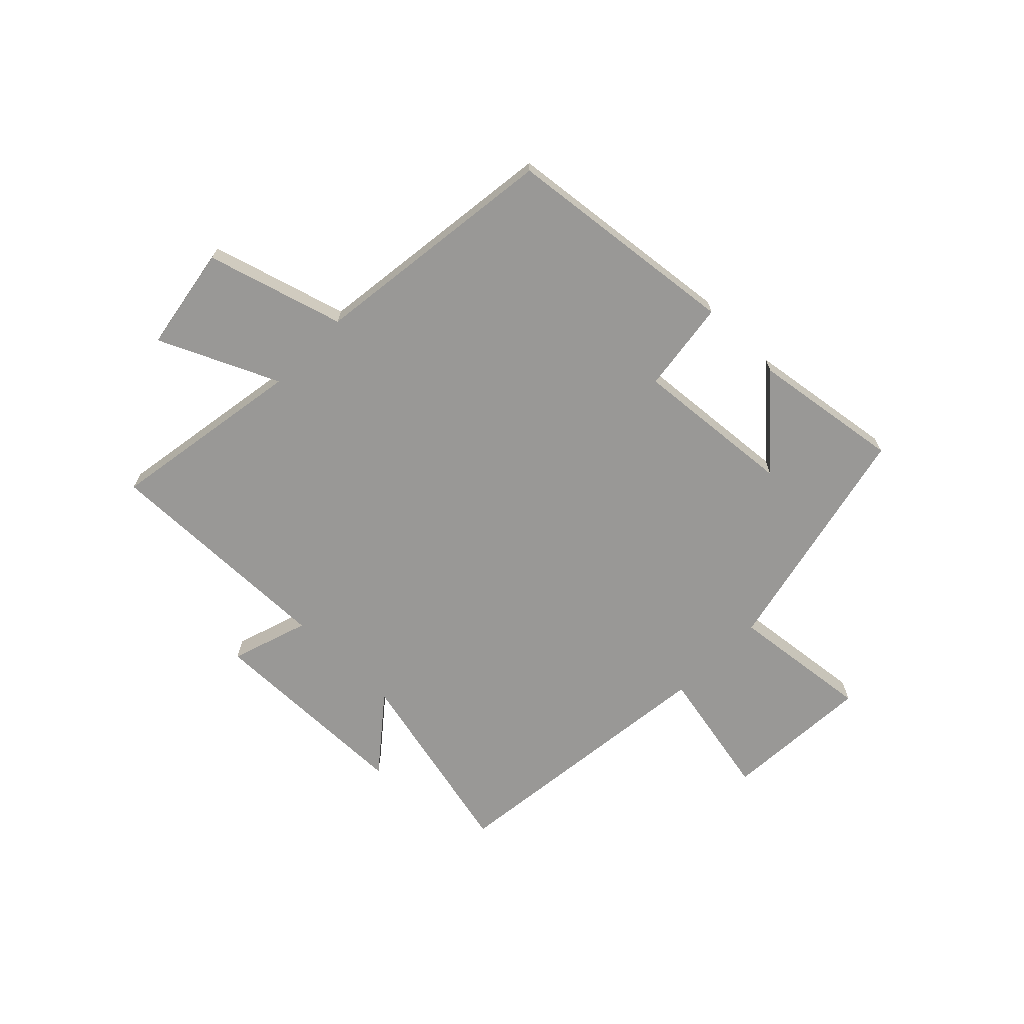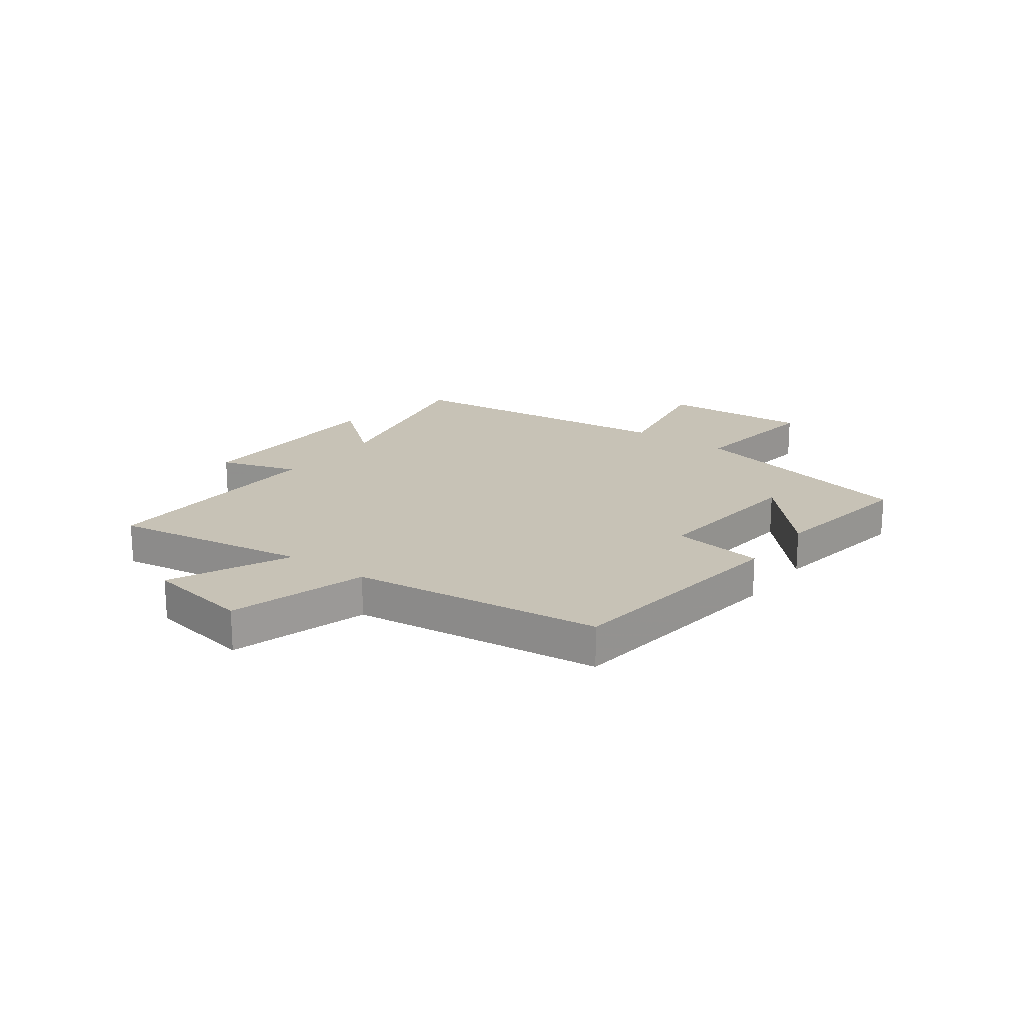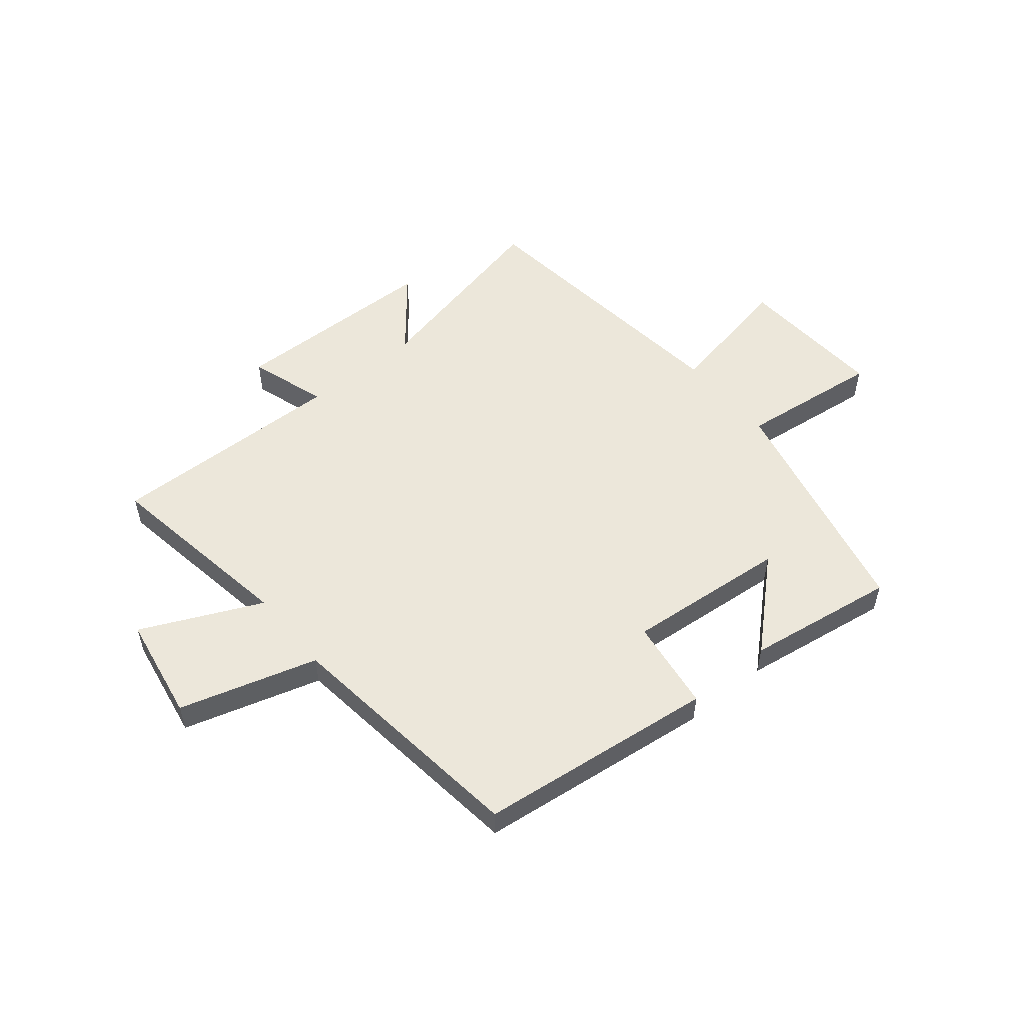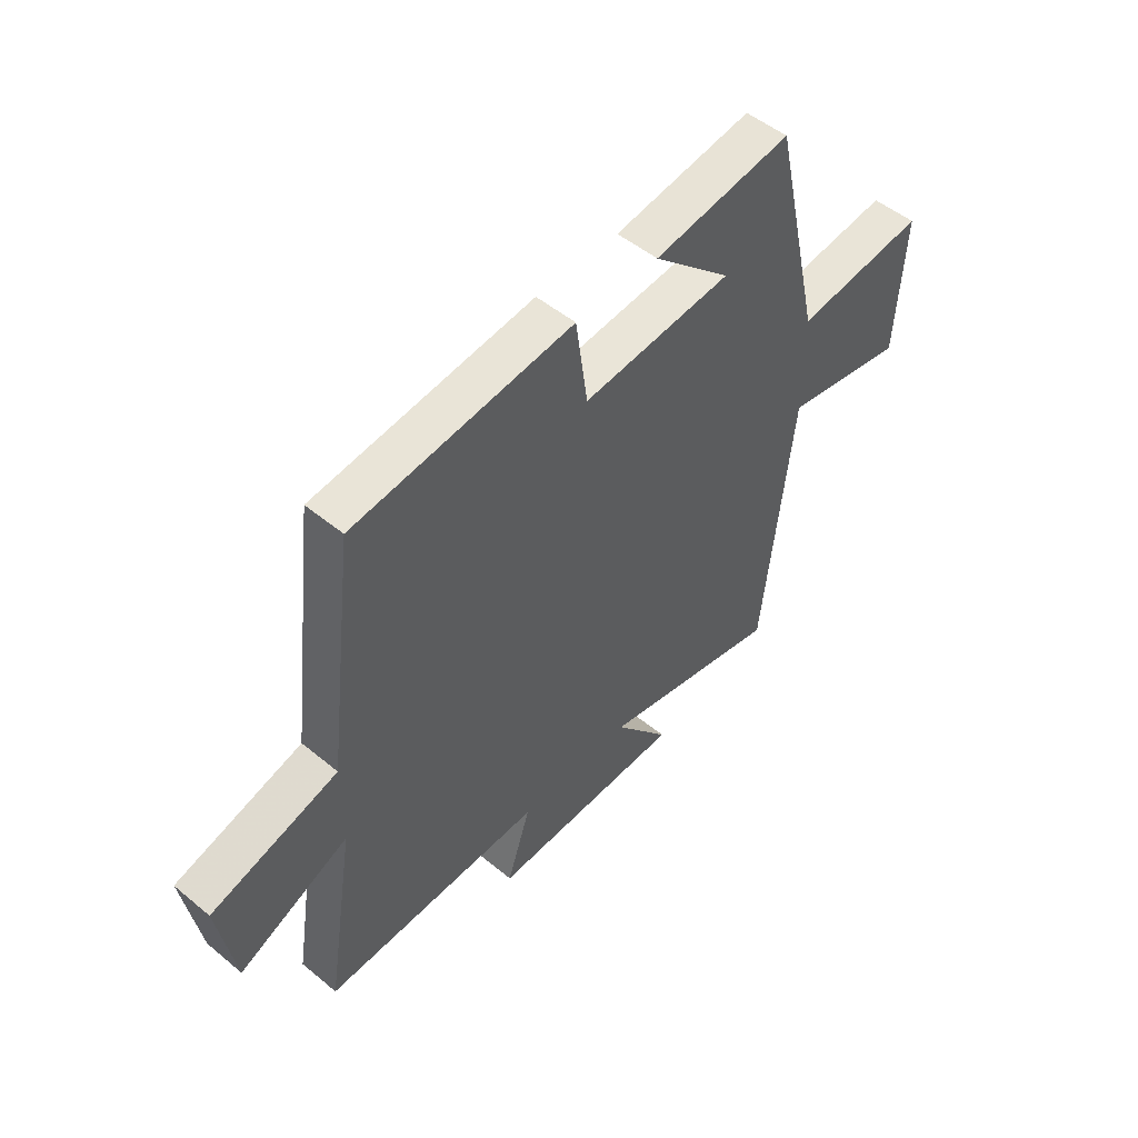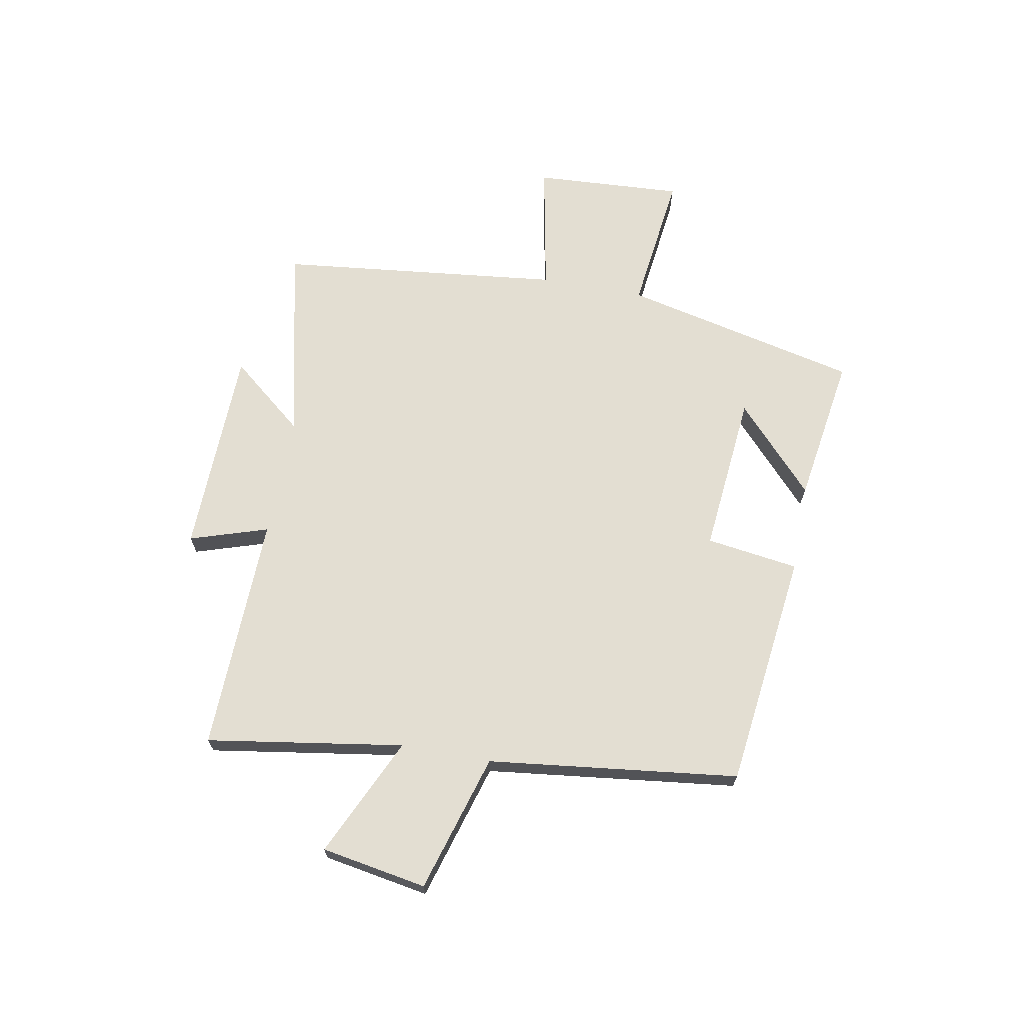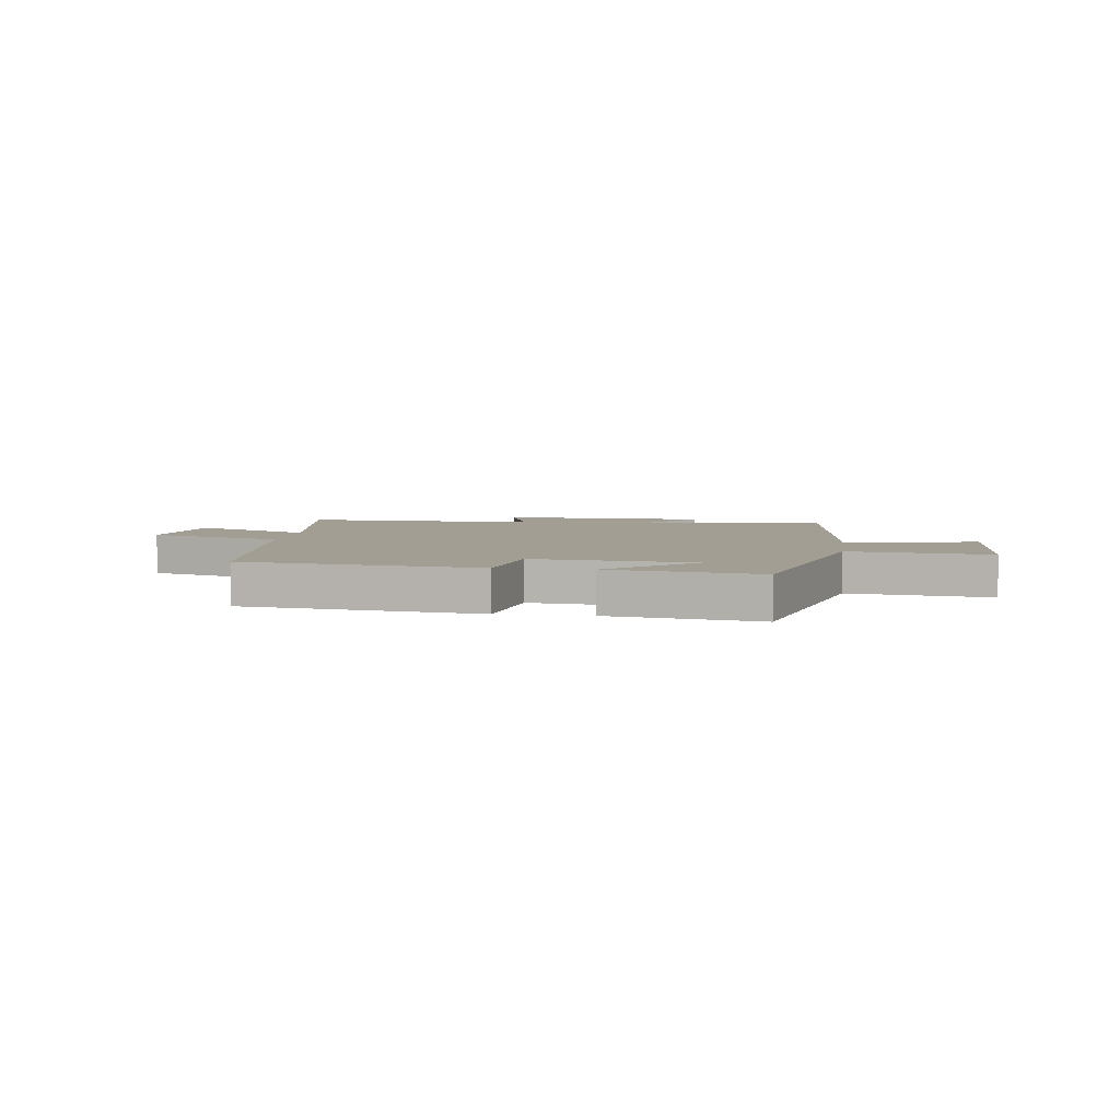
<metadata>
{"format":"obj","ext":"obj","renderer":"f3d","projection":"perspective","resolution":1024,"background":"white","views":[{"elev":-68.6,"azim":-44.6,"up":"+Y"},{"elev":19.3,"azim":-53.5,"up":"+Y"},{"elev":53.4,"azim":-39.4,"up":"+Y"},{"elev":50.5,"azim":-47.9,"up":"+Z"},{"elev":67.7,"azim":-79.4,"up":"+Y"},{"elev":5.0,"azim":8.2,"up":"+Y"}]}
</metadata>
<code>
v 0.442 0.07 -0.579
v 0.09 0.07 -0.5
v 0.197 0.07 -0.631
v -0.177 0.07 -0.639
v -0.132 0.07 -0.5
v -0.556 0.07 -0.51
v -0.5 0.07 -0.159
v -0.713 0.07 -0.257
v -0.745 0.07 -0.069
v -0.5 0.07 0.003
v -0.445 0.07 0.45
v -0.022 0.07 0.5
v 0.001 0.07 0.335
v 0.289 0.07 0.361
v 0.138 0.07 0.5
v 0.404 0.07 0.54
v 0.5 0.07 0.117
v 0.752 0.07 0.147
v 0.736 0.07 -0.119
v 0.5 0.07 -0.073
v 0.442 0 -0.579
v 0.09 0 -0.5
v 0.197 0 -0.631
v -0.177 0 -0.639
v -0.132 0 -0.5
v -0.556 0 -0.51
v -0.5 0 -0.159
v -0.713 0 -0.257
v -0.745 0 -0.069
v -0.5 0 0.003
v -0.445 0 0.45
v -0.022 0 0.5
v 0.001 0 0.335
v 0.289 0 0.361
v 0.138 0 0.5
v 0.404 0 0.54
v 0.5 0 0.117
v 0.752 0 0.147
v 0.736 0 -0.119
v 0.5 0 -0.073
f 17 18 19 20
f 17 20 1 2
f 16 17 2
f 14 15 16
f 14 16 2
f 13 14 2
f 10 11 12 13
f 10 13 2
f 7 8 9 10
f 7 10 2 3
f 5 6 7
f 5 7 3
f 3 4 5
f 40 39 38 37
f 22 21 40 37
f 22 37 36
f 36 35 34
f 22 36 34
f 22 34 33
f 33 32 31 30
f 22 33 30
f 30 29 28 27
f 23 22 30 27
f 27 26 25
f 23 27 25
f 25 24 23
f 1 21 22 2
f 2 22 23 3
f 3 23 24 4
f 4 24 25 5
f 5 25 26 6
f 6 26 27 7
f 7 27 28 8
f 8 28 29 9
f 9 29 30 10
f 10 30 31 11
f 11 31 32 12
f 12 32 33 13
f 13 33 34 14
f 14 34 35 15
f 15 35 36 16
f 16 36 37 17
f 17 37 38 18
f 18 38 39 19
f 19 39 40 20
f 20 40 21 1

</code>
